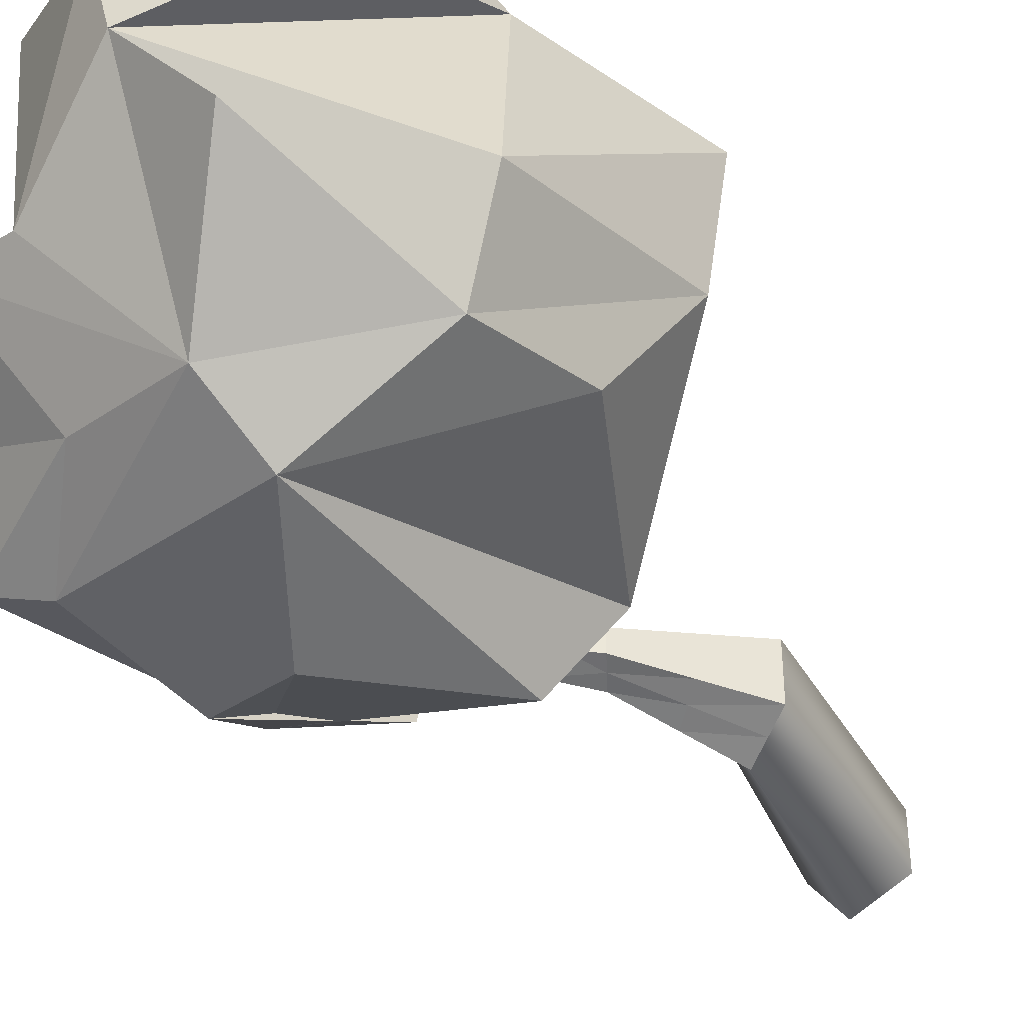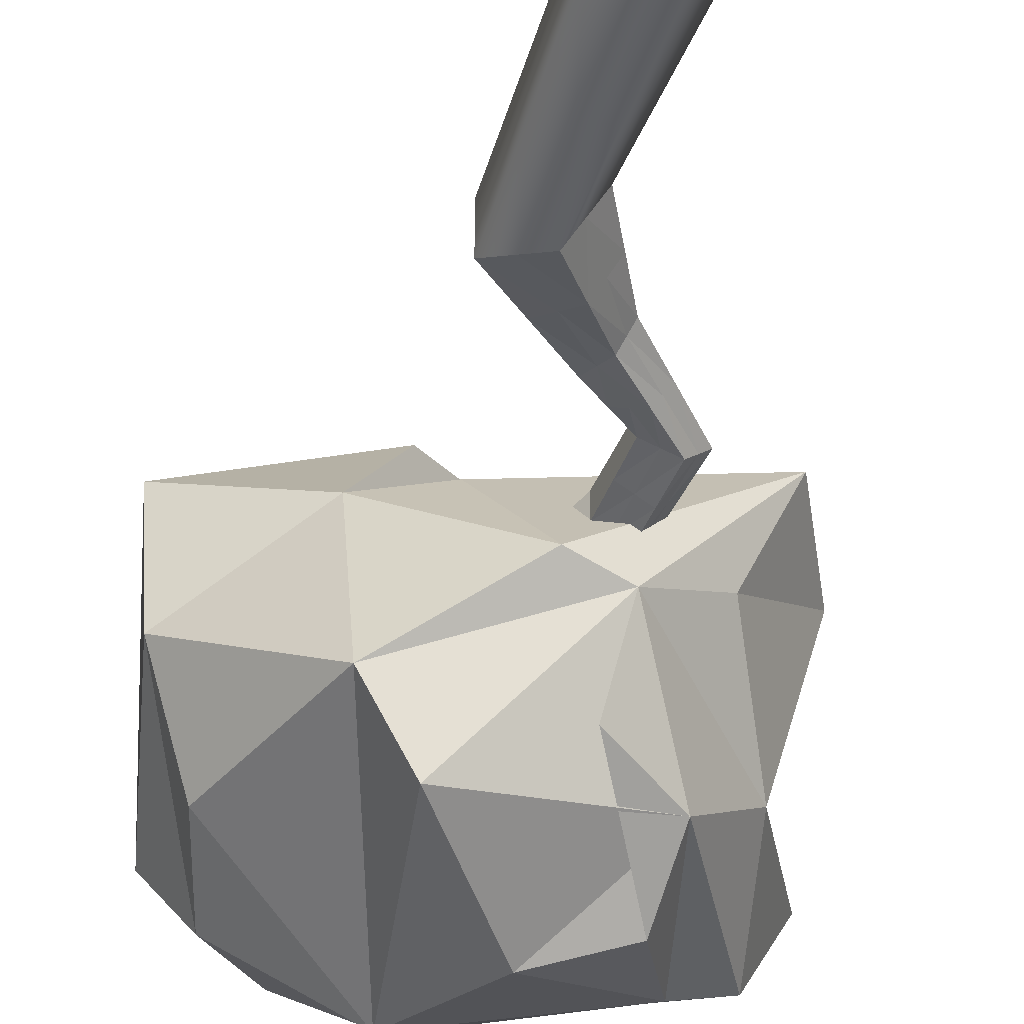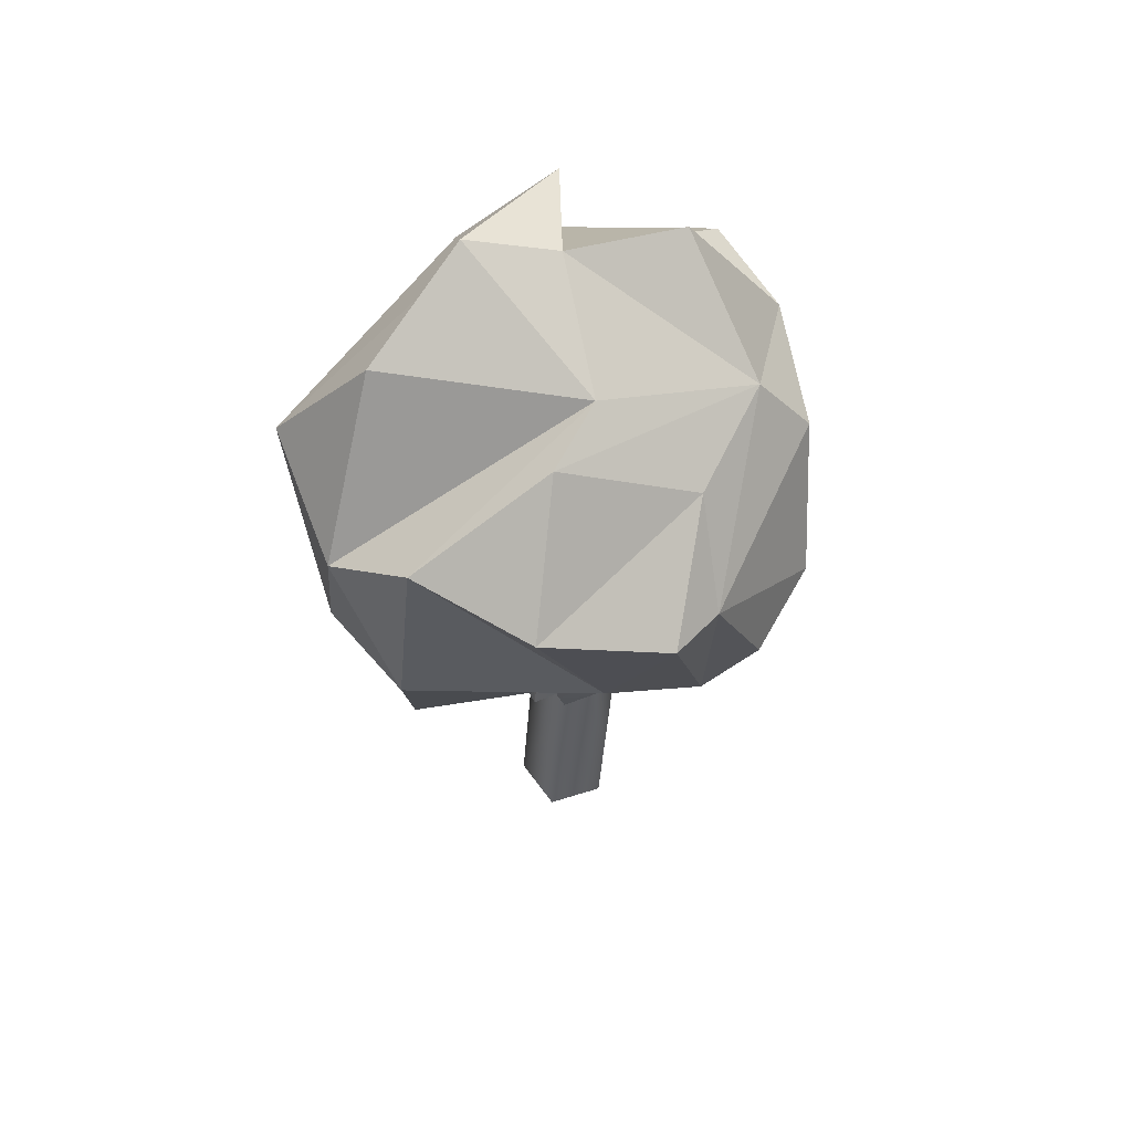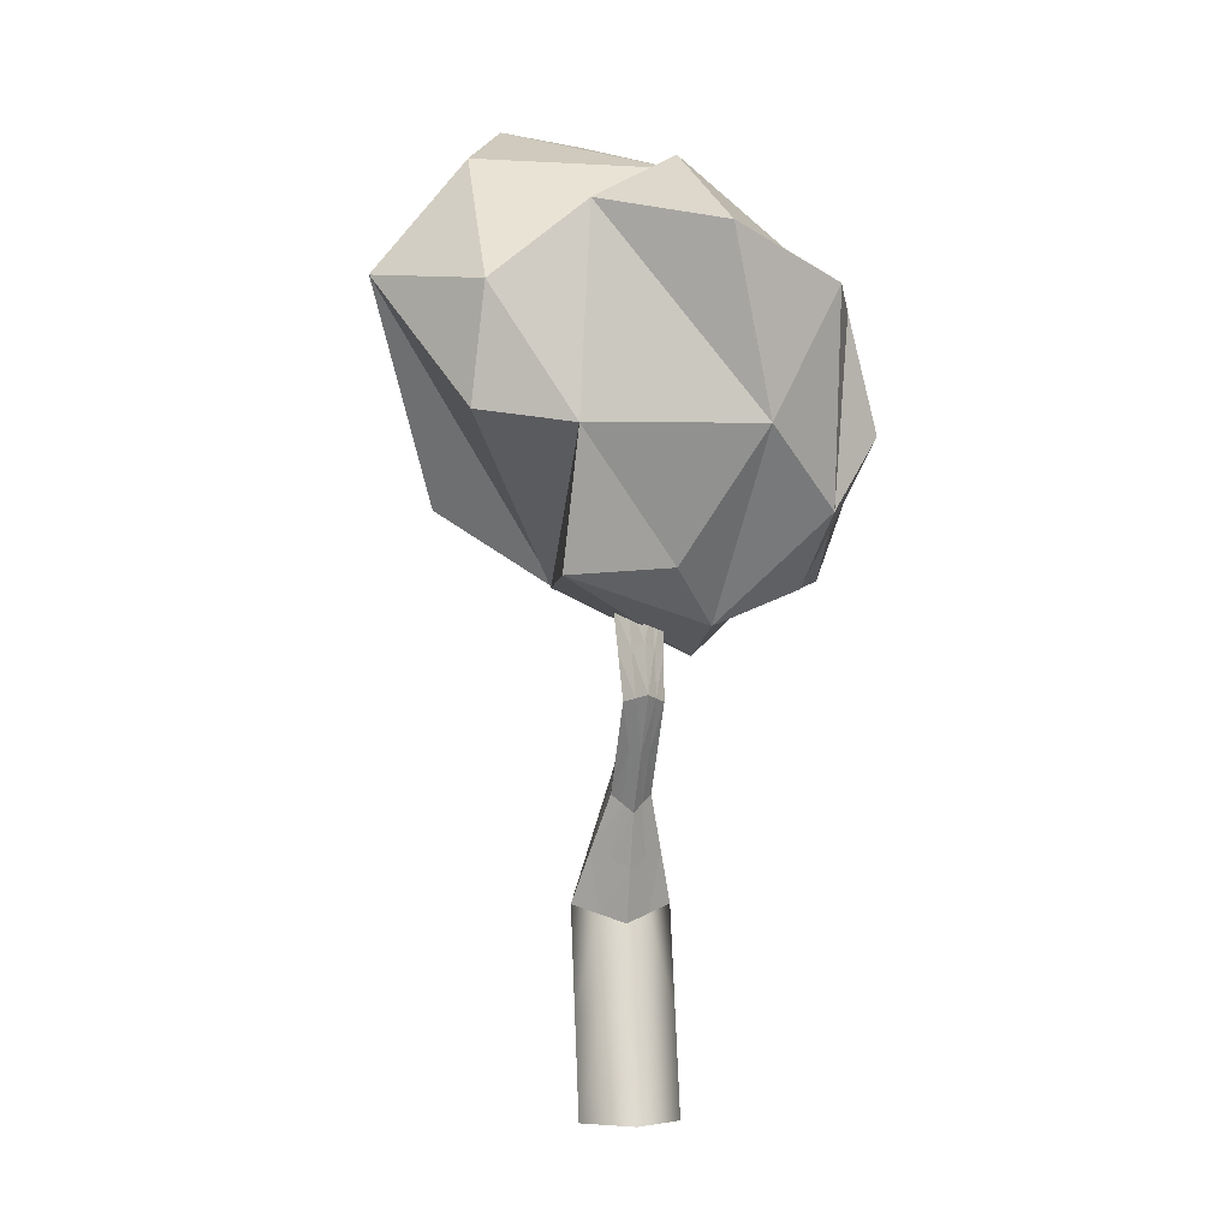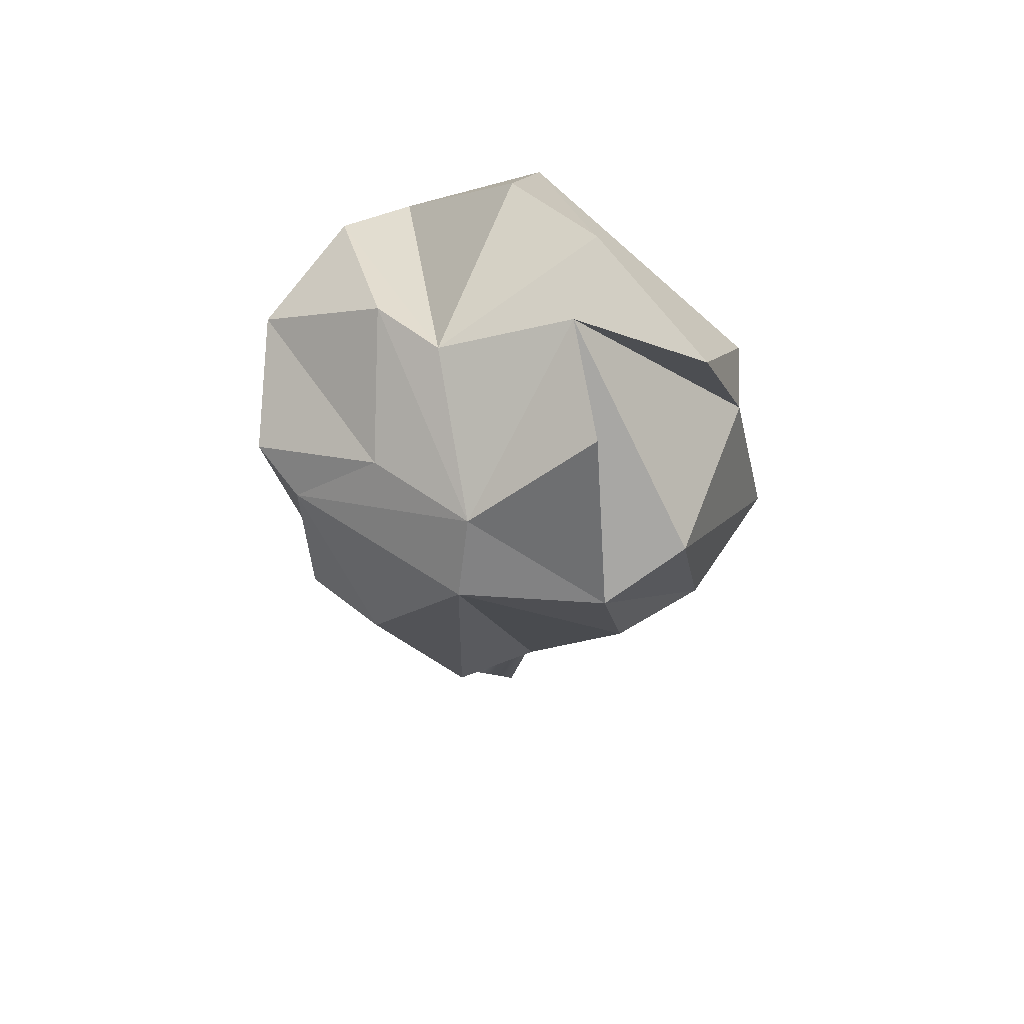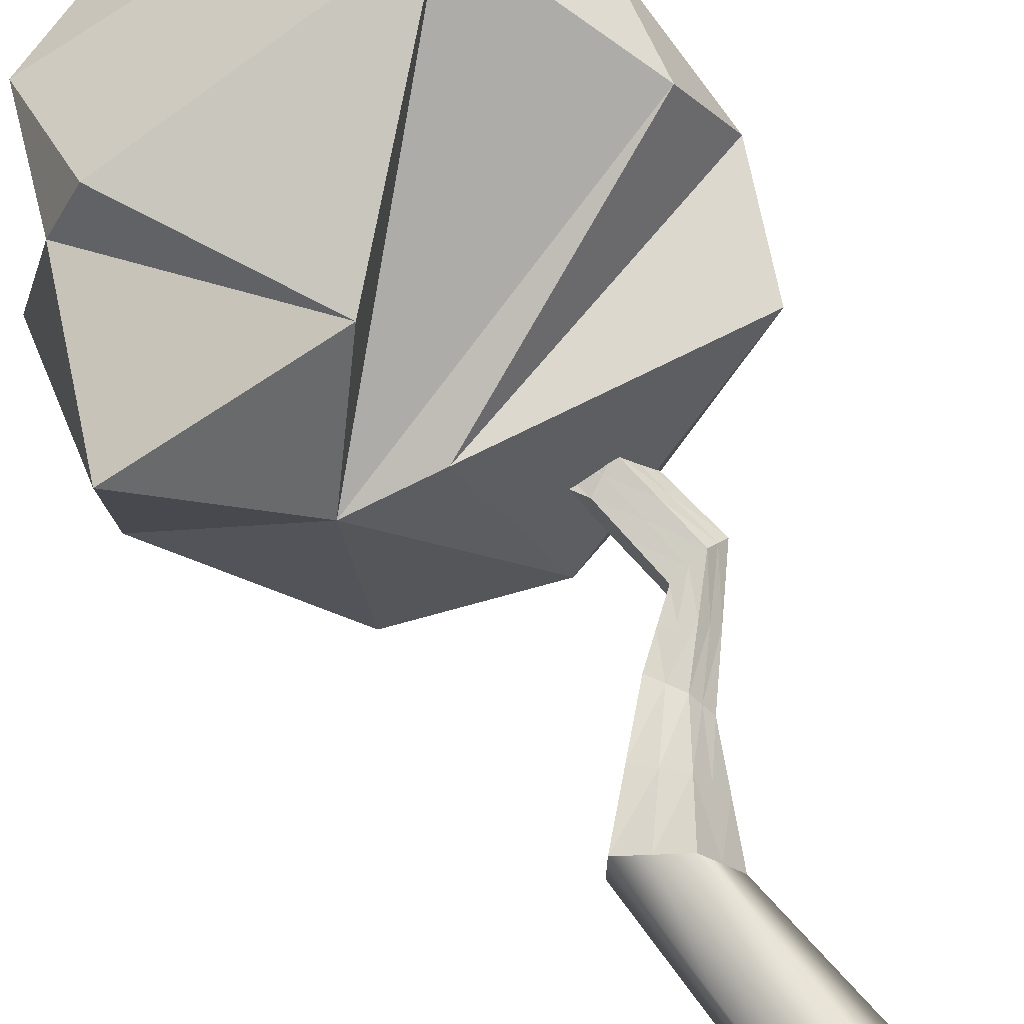
<metadata>
{"format":"obj","ext":"obj","renderer":"f3d","projection":"perspective","resolution":1024,"background":"white","views":[{"elev":-41.7,"azim":-143.0,"up":"+Z"},{"elev":-46.0,"azim":-7.4,"up":"+Z"},{"elev":61.7,"azim":108.3,"up":"+Y"},{"elev":-4.1,"azim":78.9,"up":"+Y"},{"elev":66.5,"azim":-151.7,"up":"+Y"},{"elev":69.7,"azim":-26.8,"up":"+Z"}]}
</metadata>
<code>
o Cylinder002.001
v 0.1421 2.266 0.05803
v -0.007561 2.394 0.07765
v 0.02919 2.421 0.08152
v -0.01366 2.153 0.05158
v -0.06704 2.35 0.07913
v 0.04582 2.196 0.04113
v -0.01366 2.153 0.08538
v -0.1265 2.307 0.09015
v -0.1265 2.307 0.08538
v 0.04582 2.196 0.1296
v -0.007561 2.394 0.0931
v -0.06704 2.35 0.09162
v 0.1788 2.293 0.08538
v 0.02919 2.421 0.08924
v 0.1421 2.266 0.1127
v 0.1053 2.24 0.1401
v 0.2549 2.112 0.1362
v 0.2182 2.085 0.187
v 0.2917 2.139 0.08538
v -0.01366 2.153 0.1192
v 0.0992 1.998 0.1482
v 0.1587 2.042 0.1676
v -0.1265 2.307 0.0806
v 0.0992 1.998 0.08538
v 0.0992 1.998 0.02254
v 0.1053 2.24 0.03068
v 0.1587 2.042 0.003129
v 0.2182 2.085 -0.01629
v 0.06595 2.448 0.08538
v 0.2549 2.112 0.03454
v -0.03664 1.114 -0.06027
v 0.09906 1.302 0.04371
v 0.009434 1.077 0.01255
v -0.1858 1.234 -0.00464
v 0.03004 1.399 0.01796
v -0.1112 1.174 -0.03246
v -0.1858 1.234 0.08538
v -0.01261 1.459 0.1369
v -0.01261 1.459 0.08538
v -0.1112 1.174 0.2032
v 0.07269 1.339 0.1687
v 0.03004 1.399 0.1528
v 0.009434 1.077 0.1582
v 0.1254 1.265 0.08538
v 0.09906 1.302 0.127
v 0.2342 1.509 0.04371
v 0.3254 1.703 0.002049
v 0.3693 1.715 0.04371
v 0.1422 1.541 0.01796
v 0.1833 1.664 0.03388
v 0.2543 1.684 0.01796
v 0.08532 1.562 0.1369
v 0.1833 1.664 0.08538
v 0.08532 1.562 0.08538
v 0.1991 1.521 0.1687
v 0.2543 1.684 0.1528
v 0.1422 1.541 0.1528
v 0.2693 1.496 0.08538
v 0.3693 1.715 0.127
v 0.2342 1.509 0.127
v 0.3121 1.914 0.03913
v 0.2065 1.863 0.01055
v 0.1412 1.831 0.1425
v 0.1412 1.831 0.08538
v 0.2718 1.894 0.1779
v 0.2065 1.863 0.1602
v 0.3525 1.933 0.08538
v 0.3121 1.914 0.1316
v 0.3254 1.703 0.1687
v 0.4133 1.727 0.08538
v 0.1833 1.664 0.1369
v 0.1412 1.831 0.02821
v 0.2718 1.894 -0.00712
v 0.08532 1.562 0.03388
v -0.01261 1.459 0.03388
v 0.1991 1.521 0.002048
v 0.07269 1.339 0.002048
v -0.03664 1.114 0.231
v -0.08019 0.8521 0.1894
v -0.146 0.8892 0.2933
v 0.05551 1.04 0.08537
v -0.1858 1.234 0.1754
v -0.3589 1.009 0.2139
v -0.2524 0.9493 0.2536
v -0.3589 1.009 0.08538
v -0.3589 1.009 -0.04316
v -0.2524 0.9493 -0.08288
v -0.146 0.8892 -0.1226
v -0.08019 0.8521 -0.01861
v -0.0144 0.8149 0.08537
v -0.05052 0.4587 -0.1226
v 0.02015 0.4402 -0.01861
v -0.2792 0.5188 -0.04316
v -0.1649 0.4888 -0.08288
v -0.2792 0.5188 0.2139
v -0.2792 0.5188 0.08538
v -0.1649 0.4888 0.2536
v 0.02015 0.4402 0.1894
v -0.07731 0.02826 -0.08288
v 0.1205 0.02826 -0.01861
v 0.1205 0.02826 0.1894
v -0.05052 0.4587 0.2933
v 0.04494 0.02826 0.2933
v 0.09082 0.4216 0.08537
v -0.1996 0.02826 0.2139
v -0.07731 0.02826 0.2536
v -0.1996 0.02826 0.08538
v -0.1996 0.02826 -0.04316
v 0.04494 0.02826 -0.1226
v 0.196 0.02826 0.08537
f 31 32 33
f 34 35 36
f 37 38 39
f 40 41 42
f 43 44 45
f 46 47 48
f 49 50 51
f 52 53 54
f 55 56 57
f 58 59 60
f 61 28 30
f 62 25 27
f 63 24 64
f 65 22 66
f 67 17 68
f 68 18 65
f 59 65 69
f 70 68 59
f 66 21 63
f 56 63 71
f 69 66 56
f 72 24 25
f 50 64 72
f 71 64 53
f 73 27 28
f 47 62 73
f 51 72 62
f 67 30 19
f 70 61 67
f 48 73 61
f 60 69 55
f 41 60 55
f 45 58 60
f 57 71 52
f 42 52 38
f 42 55 57
f 54 50 74
f 39 74 75
f 38 54 39
f 76 51 47
f 35 76 77
f 35 74 49
f 58 48 70
f 32 58 44
f 77 46 32
f 78 45 41
f 79 78 80
f 79 81 43
f 82 42 38
f 83 40 82
f 84 78 40
f 37 75 34
f 85 34 86
f 85 82 37
f 36 77 31
f 87 31 88
f 86 36 87
f 33 44 81
f 89 81 90
f 89 31 33
f 31 77 32
f 34 75 35
f 37 82 38
f 40 78 41
f 43 81 44
f 46 76 47
f 49 74 50
f 52 71 53
f 55 69 56
f 58 70 59
f 61 73 28
f 62 72 25
f 63 21 24
f 65 18 22
f 67 19 17
f 68 17 18
f 59 68 65
f 70 67 68
f 66 22 21
f 56 66 63
f 69 65 66
f 72 64 24
f 50 53 64
f 71 63 64
f 73 62 27
f 47 51 62
f 51 50 72
f 67 61 30
f 70 48 61
f 48 47 73
f 60 59 69
f 41 45 60
f 45 44 58
f 57 56 71
f 42 57 52
f 42 41 55
f 54 53 50
f 39 54 74
f 38 52 54
f 76 49 51
f 35 49 76
f 35 75 74
f 58 46 48
f 32 46 58
f 77 76 46
f 78 43 45
f 79 43 78
f 79 90 81
f 82 40 42
f 83 84 40
f 84 80 78
f 37 39 75
f 85 37 34
f 85 83 82
f 36 35 77
f 87 36 31
f 86 34 36
f 33 32 44
f 89 33 81
f 89 88 31
f 91 89 92
f 93 87 94
f 95 85 96
f 97 80 84
f 98 90 79
f 99 100 101
f 102 79 80
f 103 98 102
f 101 104 98
f 95 84 83
f 105 97 95
f 106 102 97
f 96 86 93
f 107 93 108
f 105 96 107
f 94 88 91
f 99 91 109
f 108 94 99
f 92 90 104
f 100 104 110
f 109 92 100
f 91 88 89
f 93 86 87
f 95 83 85
f 97 102 80
f 98 104 90
f 101 103 106
f 106 105 107
f 107 108 99
f 99 109 100
f 100 110 101
f 101 106 99
f 107 99 106
f 102 98 79
f 103 101 98
f 101 110 104
f 95 97 84
f 105 106 97
f 106 103 102
f 96 85 86
f 107 96 93
f 105 95 96
f 94 87 88
f 99 94 91
f 108 93 94
f 92 89 90
f 100 92 104
f 109 91 92
f 1 2 3
f 4 5 6
f 7 8 9
f 10 11 12
f 13 14 15
f 15 11 16
f 17 16 18
f 19 15 17
f 20 12 8
f 21 10 20
f 22 16 10
f 7 23 4
f 24 4 25
f 24 20 7
f 6 2 26
f 27 26 28
f 25 6 27
f 13 3 29
f 19 1 13
f 30 26 1
f 1 26 2
f 4 23 5
f 7 20 8
f 10 16 11
f 13 29 14
f 15 14 11
f 17 15 16
f 19 13 15
f 20 10 12
f 21 22 10
f 22 18 16
f 7 9 23
f 24 7 4
f 24 21 20
f 6 5 2
f 27 6 26
f 25 4 6
f 13 1 3
f 19 30 1
f 30 28 26
f 5 11 2
f 14 29 3
f 3 11 14
f 5 23 9
f 9 8 12
f 12 11 5
f 3 2 11
f 5 9 12
o Hedra001.001
v 0.1214 3.904 -0.08352
v -0.3043 3.652 -0.6153
v -0.3523 4.098 0.2022
v 0.4975 3.254 -0.7111
v 0.4975 3.254 -0.7111
v 0.1864 3.576 -0.5372
v 0.3621 2.781 -0.8708
v -0.01296 2.868 -0.9565
v -0.3043 3.652 -0.6153
v -0.3043 3.652 -0.6153
v -0.3682 3.374 -0.8228
v -0.3523 4.098 0.2022
v -0.6724 4.013 -0.1989
v -1.011 3.265 0.5768
v -0.8812 3.883 0.392
v 0.313 3.368 1.18
v 0.241 3.87 0.7821
v 0.8799 3.576 0.4018
v 0.7833 3.273 0.7868
v 0.7413 3.319 -0.6139
v 0.4426 2.461 -0.6673
v 0.4975 3.254 -0.7111
v 0.9654 3.495 -0.1299
v 0.7369 2.765 -0.3357
v -0.6074 2.223 0.2814
v 0.75 2.782 0.8345
v 0.7933 2.157 0.4929
v 0.9567 2.71 0.4581
v -0.2569 2.198 0.3598
v 0.2353 2.013 -0.2127
v 0.3621 2.781 -0.8708
v 0.2353 2.013 -0.2127
v -0.6074 2.223 0.2814
v -0.5586 2.122 -0.5059
v -0.351 2.252 -0.815
v 0.2353 2.013 -0.2127
v -0.01296 2.868 -0.9565
v 0.4426 2.461 -0.6673
v -0.3682 3.374 -0.8228
v -0.01296 2.868 -0.9565
v -1.12 3.446 -0.217
v -1.154 2.58 -0.0275
v -1.204 2.519 0.5567
v -0.9182 3.322 -0.5491
v -0.976 2.831 -0.4687
v -0.265 4.124 0.5772
v 0.7413 3.319 -0.6139
v -0.000334 1.904 -0.1807
v -1.154 2.58 -0.0275
v -0.6724 4.013 -0.1989
v -0.3729 2.526 0.8445
v -0.8762 3.251 0.8516
v 0.3621 2.781 -0.8708
v 0.4975 3.254 -0.7111
v 0.4428 3.874 -0.0263
v 0.3621 2.781 -0.8708
v -0.3523 4.098 0.2022
v 0.5673 2.215 0.002231
v 0.1397 2.175 -0.6073
v -0.5586 2.122 -0.5059
f 111 112 113
f 114 115 116
f 117 118 115
f 119 120 121
f 122 123 120
f 124 125 122
f 126 127 125
f 128 111 129
f 130 131 132
f 133 134 130
f 135 136 126
f 137 138 139
f 140 141 131
f 137 142 140
f 143 144 135
f 145 146 144
f 147 117 148
f 145 149 150
f 151 152 153
f 154 155 152
f 121 120 112
f 156 111 113
f 157 114 116
f 136 138 129
f 140 131 134
f 158 142 137
f 145 148 146
f 159 155 144
f 118 117 150
f 122 160 154
f 161 162 124
f 163 141 164
f 123 113 112
f 111 165 112
f 116 112 165
f 112 116 115
f 114 132 166
f 166 115 114
f 115 166 117
f 164 117 166
f 118 121 115
f 121 118 119
f 119 154 160
f 160 120 119
f 120 160 122
f 122 167 123
f 113 123 167
f 167 122 125
f 151 124 122
f 125 156 167
f 156 125 127
f 162 126 125
f 129 127 126
f 127 129 111
f 128 133 165
f 165 111 128
f 132 114 157
f 157 130 132
f 131 163 132
f 130 157 133
f 133 128 134
f 138 134 128
f 126 162 161
f 161 135 126
f 139 136 135
f 136 139 138
f 137 168 138
f 134 138 168
f 163 131 141
f 140 169 141
f 148 141 169
f 169 140 142
f 168 137 140
f 142 146 169
f 135 161 153
f 153 143 135
f 144 158 135
f 158 144 146
f 170 145 144
f 146 142 158
f 141 148 117
f 147 150 117
f 117 164 141
f 150 147 145
f 145 170 149
f 155 149 170
f 143 153 159
f 124 151 153
f 152 159 153
f 159 152 155
f 154 119 149
f 149 155 154
f 123 112 120
f 115 121 112
f 113 167 156
f 156 127 111
f 116 165 133
f 133 157 116
f 128 129 138
f 126 136 129
f 130 134 131
f 168 140 134
f 137 139 158
f 135 158 139
f 169 146 148
f 145 147 148
f 170 144 155
f 143 159 144
f 150 149 118
f 119 118 149
f 154 152 151
f 151 122 154
f 125 124 162
f 153 161 124
f 164 166 163
f 132 163 166

</code>
